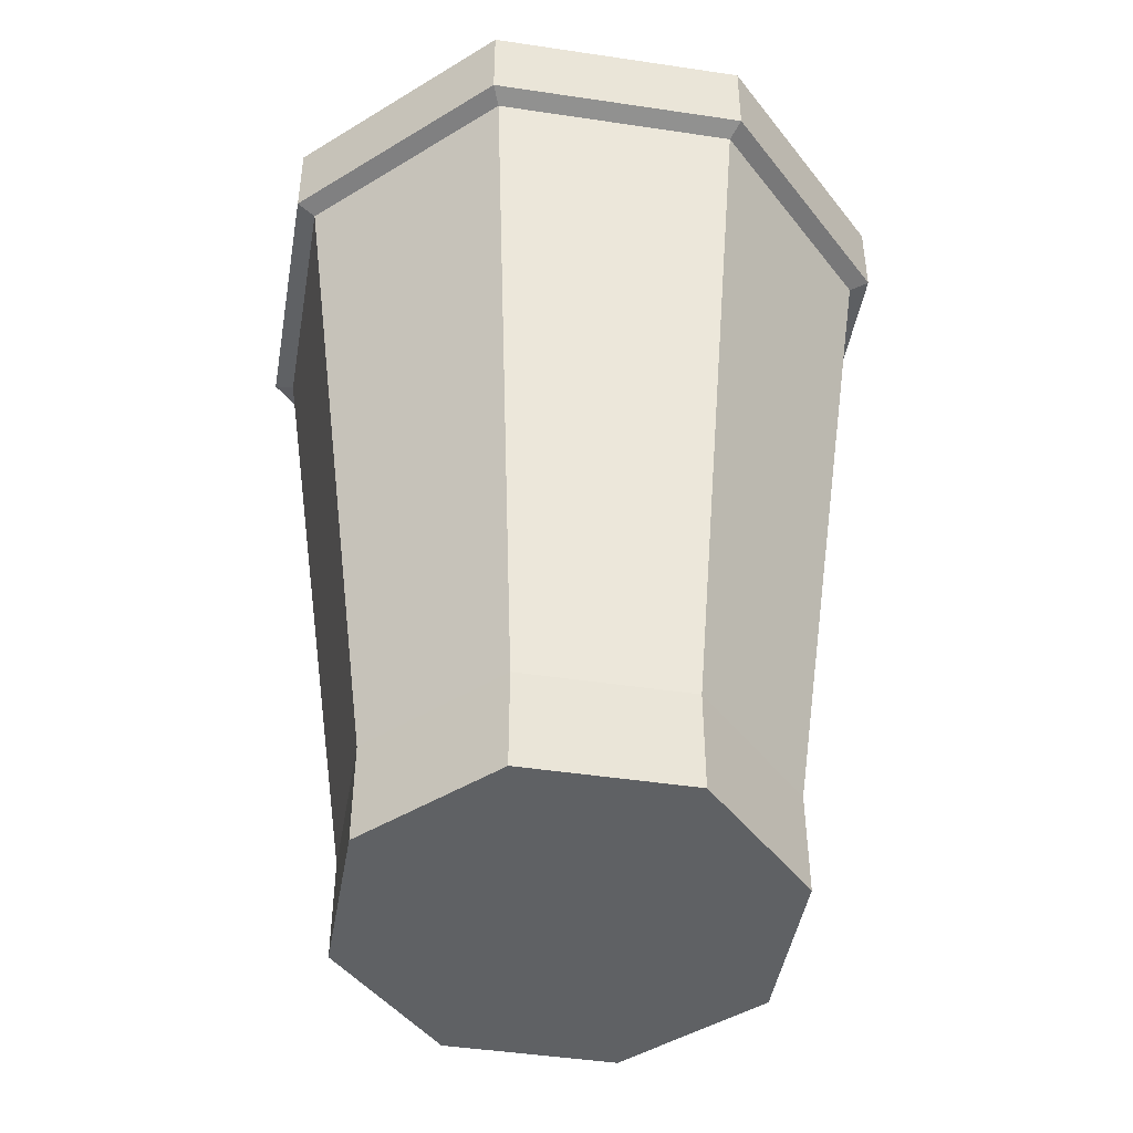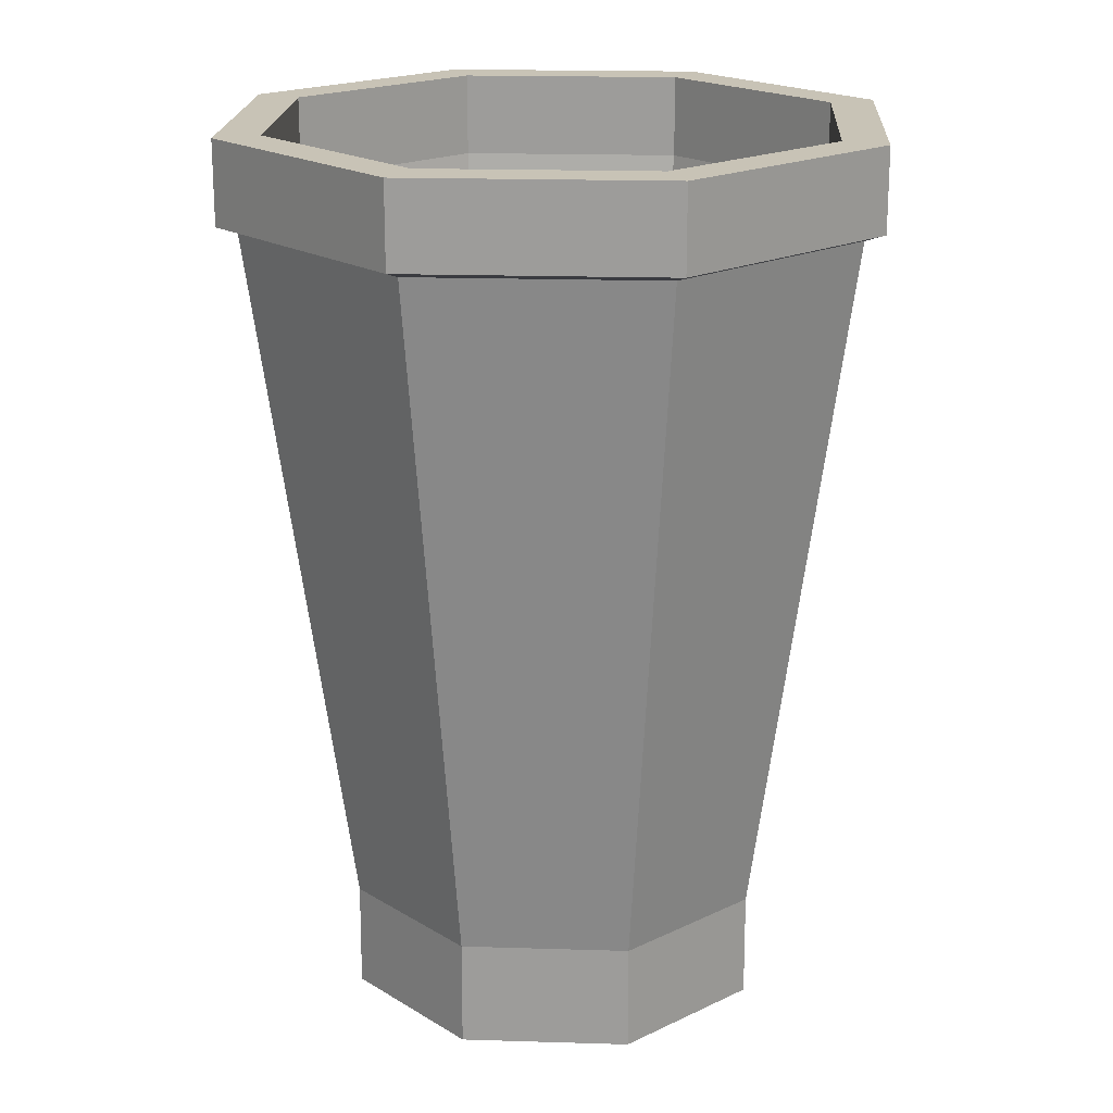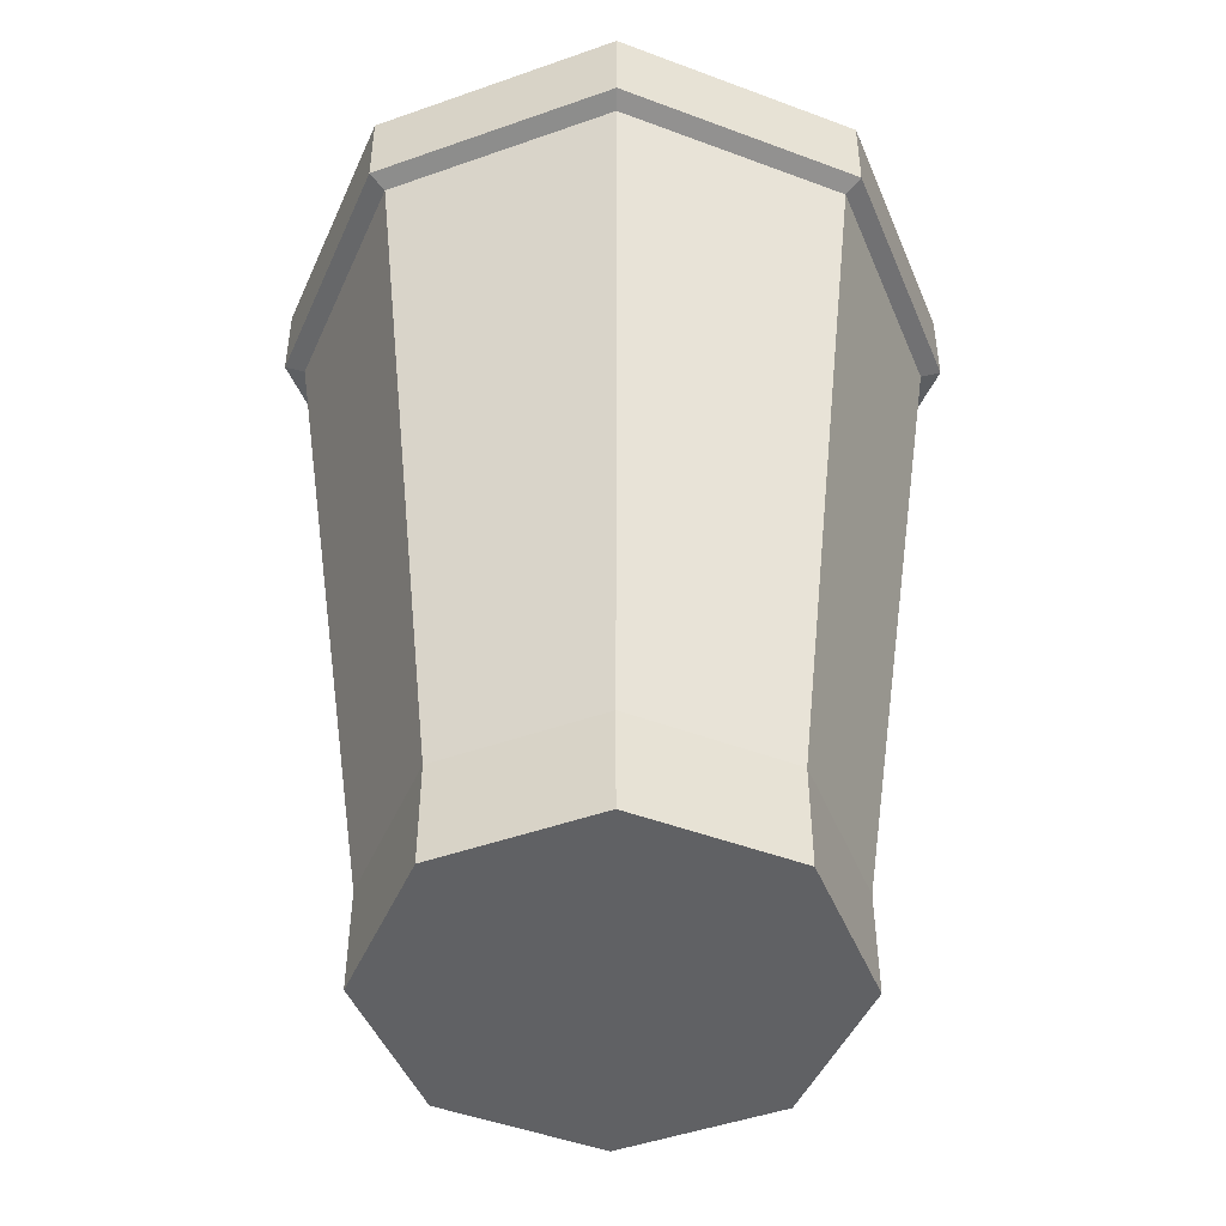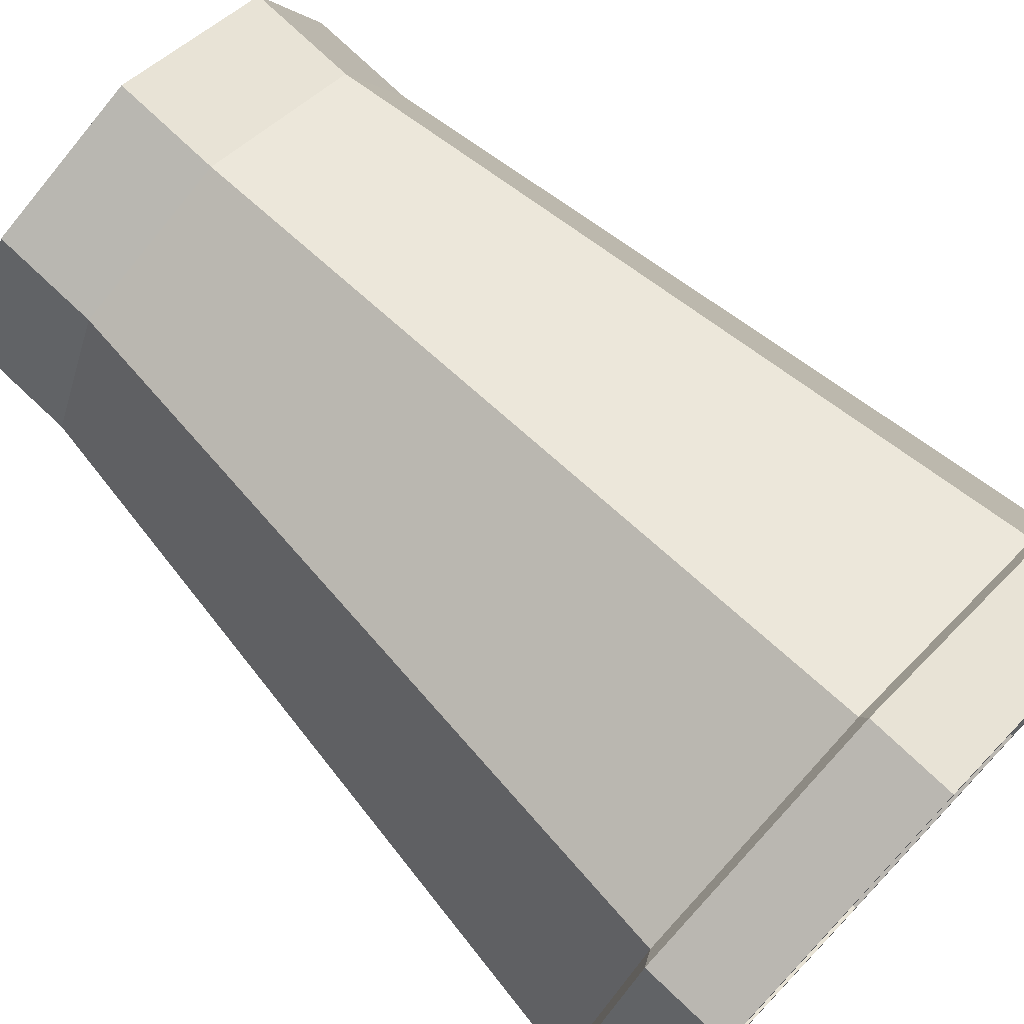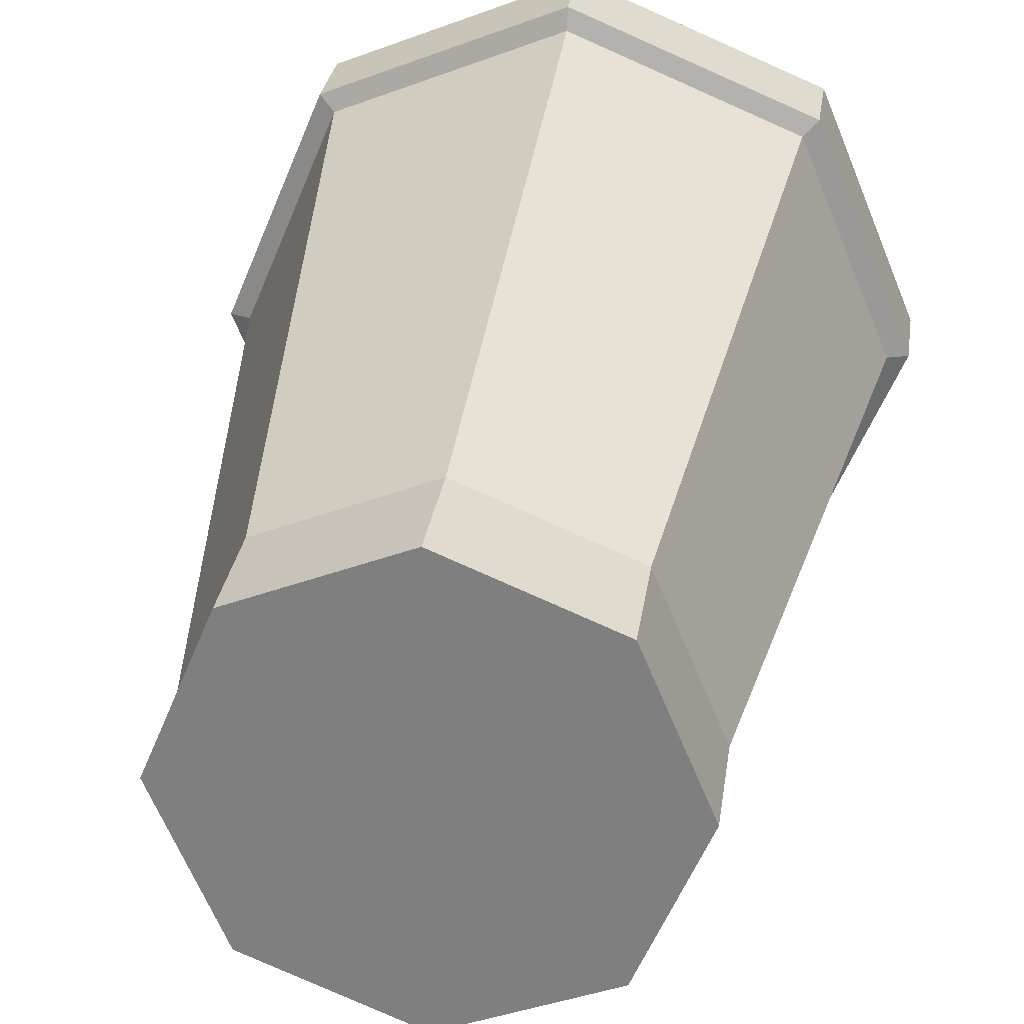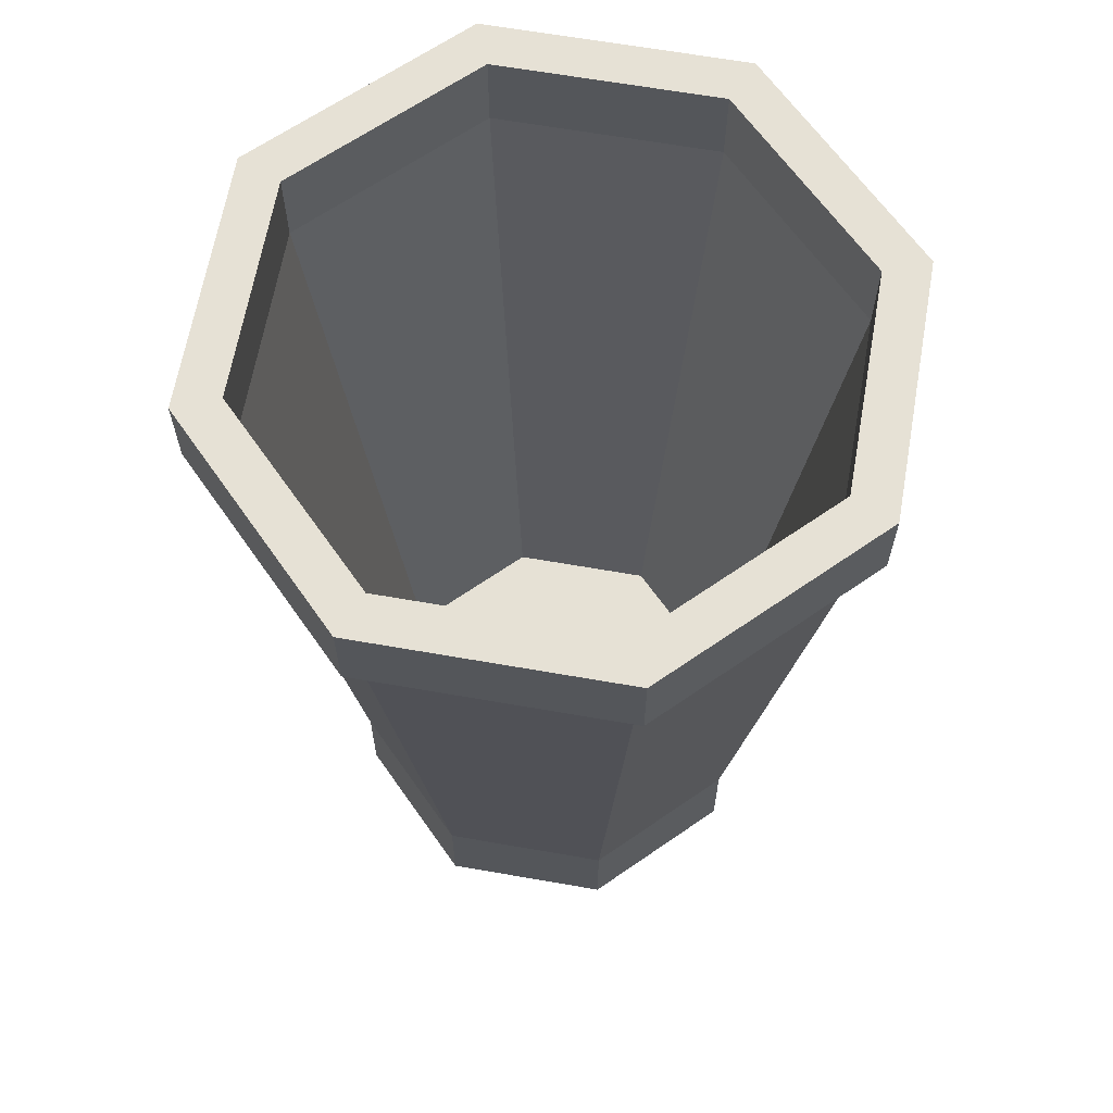
<metadata>
{"format":"obj","ext":"obj","renderer":"f3d","projection":"perspective","resolution":1024,"background":"white","views":[{"elev":-45.4,"azim":-122.3,"up":"+Y"},{"elev":19.5,"azim":160.8,"up":"+Y"},{"elev":-46.8,"azim":89.4,"up":"+Y"},{"elev":74.6,"azim":133.5,"up":"+Z"},{"elev":29.0,"azim":8.2,"up":"+Z"},{"elev":64.7,"azim":-57.5,"up":"+Y"}]}
</metadata>
<code>
v 3.741 -0 -3.741
v -4.6e-05 -0 -5.29
v -3.741 -0 -3.741
v -5.29 -0 0.000122
v -3.741 -0 3.741
v -4.6e-05 -0 5.29
v 3.741 -0 3.741
v 5.29 -0 0.000122
v 5.786 19.75 -5.786
v -6.1e-05 19.75 -8.182
v -5.786 19.75 -5.786
v -8.182 19.75 0.000122
v -5.786 19.75 5.786
v -6.1e-05 19.75 8.182
v 5.786 19.75 5.786
v 8.182 19.75 0.000122
v -4.6e-05 -0 0.000122
v 4.986 19.75 -4.986
v -6.1e-05 19.75 -7.051
v -4.986 19.75 -4.986
v -7.051 19.75 0.000122
v -4.986 19.75 4.985
v -6.1e-05 19.75 7.051
v 4.986 19.75 4.985
v 7.051 19.75 0.000122
v 3.224 1.436 -3.224
v -4.6e-05 1.436 -4.559
v -4.6e-05 1.436 0.000122
v -3.224 1.436 -3.224
v -4.559 1.436 0.000122
v -3.224 1.436 3.224
v -4.6e-05 1.436 4.559
v 3.224 1.436 3.224
v 4.559 1.436 0.000122
v 5.786 21.77 -5.786
v -6.1e-05 21.77 -8.182
v -6.1e-05 21.77 -7.051
v 4.986 21.77 -4.986
v -5.786 21.77 -5.786
v -4.986 21.77 -4.986
v -8.182 21.77 0.000122
v -7.051 21.77 0.000122
v -5.786 21.77 5.786
v -4.986 21.77 4.985
v -6.1e-05 21.77 8.182
v -6.1e-05 21.77 7.051
v 5.786 21.77 5.786
v 4.986 21.77 4.985
v 8.182 21.77 0.000122
v 7.051 21.77 0.000122
v 5.426 19.57 -5.426
v -6.1e-05 19.57 -7.674
v -5.427 19.57 -5.426
v -7.674 19.57 0.000122
v -5.427 19.57 5.426
v -6.1e-05 19.57 7.674
v 5.426 19.57 5.426
v 7.674 19.57 0.000122
v 3.733 2.563 -3.733
v -4.6e-05 2.563 -5.279
v -3.733 2.563 -3.733
v -5.28 2.563 0.000122
v -3.733 2.563 3.733
v -4.6e-05 2.563 5.279
v 3.733 2.563 3.733
v 5.279 2.563 0.000122
f 51 52 10 9
f 52 53 11 10
f 53 54 12 11
f 54 55 13 12
f 55 56 14 13
f 56 57 15 14
f 57 58 16 15
f 58 51 9 16
f 2 1 17
f 3 2 17
f 4 3 17
f 5 4 17
f 6 5 17
f 7 6 17
f 8 7 17
f 1 8 17
f 26 27 28
f 27 29 28
f 29 30 28
f 30 31 28
f 31 32 28
f 32 33 28
f 33 34 28
f 34 26 28
f 35 36 37 38
f 36 39 40 37
f 39 41 42 40
f 41 43 44 42
f 43 45 46 44
f 45 47 48 46
f 47 49 50 48
f 49 35 38 50
f 18 19 27 26
f 19 20 29 27
f 20 21 30 29
f 21 22 31 30
f 22 23 32 31
f 23 24 33 32
f 24 25 34 33
f 25 18 26 34
f 9 10 36 35
f 19 18 38 37
f 10 11 39 36
f 20 19 37 40
f 11 12 41 39
f 21 20 40 42
f 12 13 43 41
f 22 21 42 44
f 13 14 45 43
f 23 22 44 46
f 14 15 47 45
f 24 23 46 48
f 15 16 49 47
f 25 24 48 50
f 16 9 35 49
f 18 25 50 38
f 59 60 52 51
f 60 61 53 52
f 61 62 54 53
f 62 63 55 54
f 63 64 56 55
f 64 65 57 56
f 65 66 58 57
f 66 59 51 58
f 1 2 60 59
f 2 3 61 60
f 3 4 62 61
f 4 5 63 62
f 5 6 64 63
f 6 7 65 64
f 7 8 66 65
f 8 1 59 66

</code>
